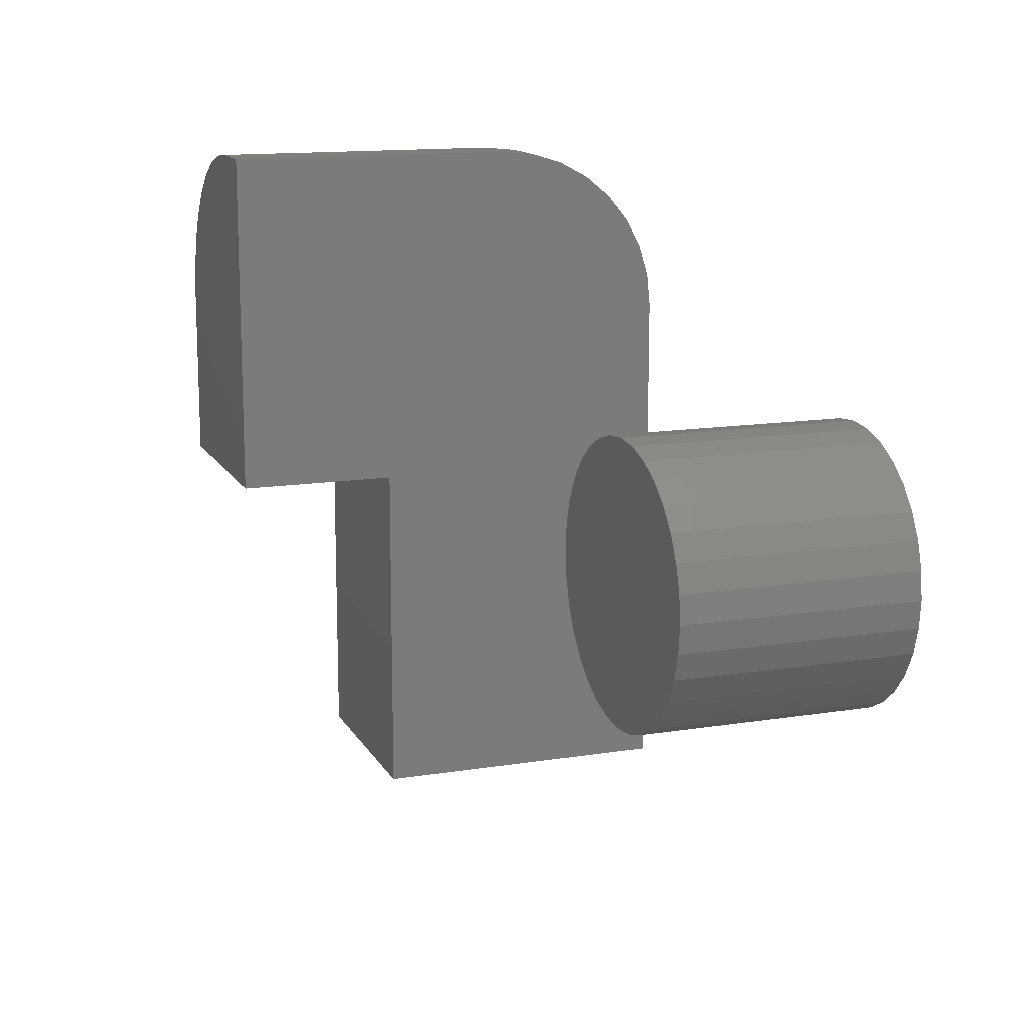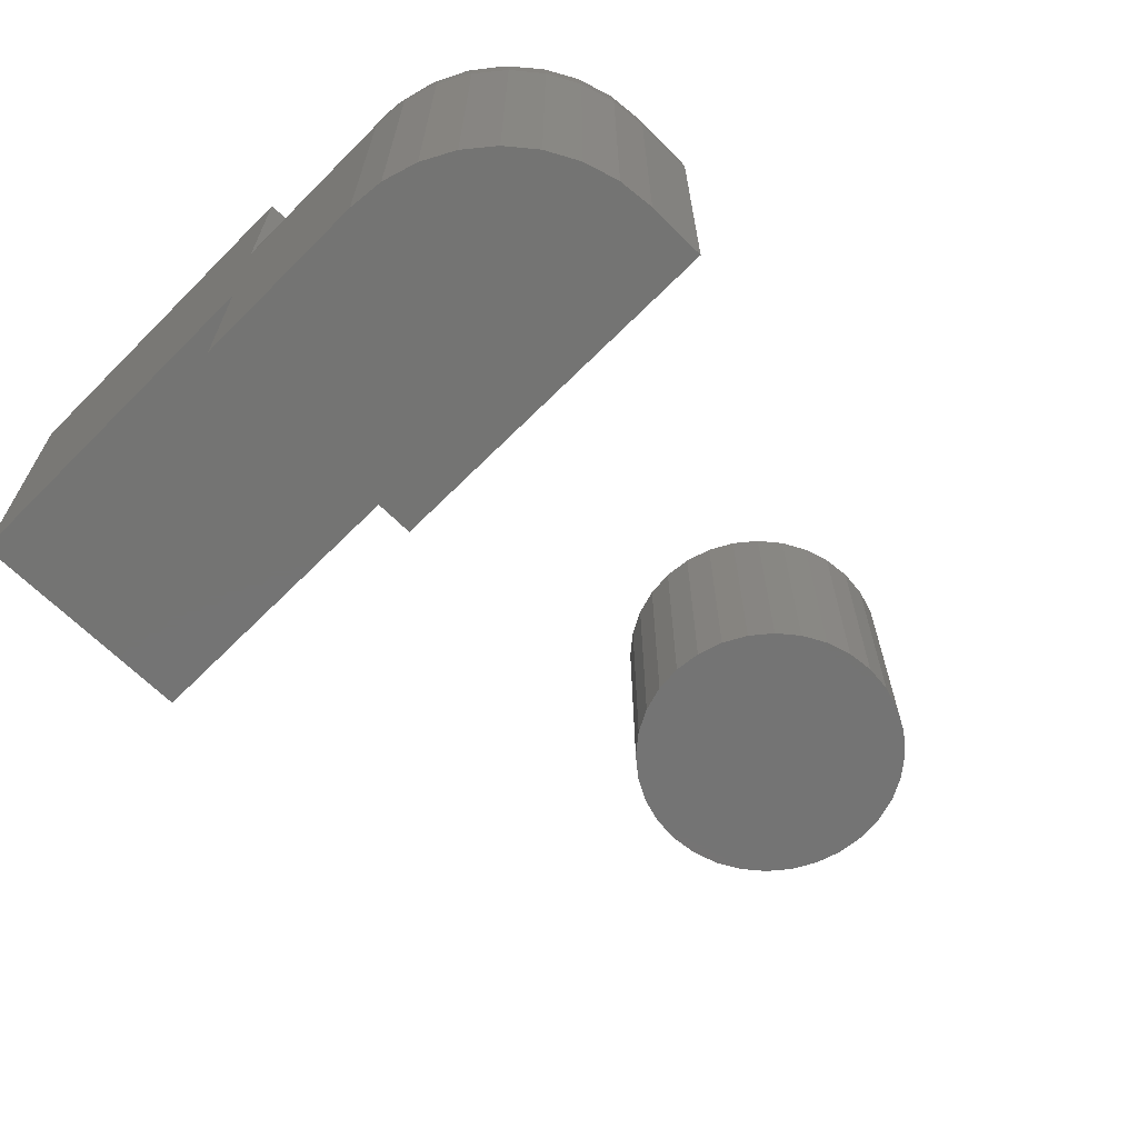
<metadata>
{"format":"stl","ext":"stl","renderer":"f3d","projection":"perspective","resolution":1024,"background":"white","views":[{"elev":13.7,"azim":70.4,"up":"+Z"},{"elev":-66.2,"azim":-44.9,"up":"+Y"}]}
</metadata>
<code>
# stl→obj: 348 verts, 684 faces
v -0.417 2.2e-17 0.2383
v -0.3873 2.531e-17 0.2398
v -0.3972 2.42e-17 0.2344
v -0.4261 2.099e-17 0.2272
v -0.406 2.323e-17 0.2273
v -0.4131 2.243e-17 0.2185
v -0.4329 2.024e-17 0.2146
v -0.4185 2.184e-17 0.2086
v -0.4371 1.978e-17 0.2008
v -0.4218 2.148e-17 0.1978
v -0.4371 1.978e-17 0.1722
v -0.4218 2.148e-17 0.1753
v -0.4185 2.184e-17 0.1645
v -0.4329 2.024e-17 0.1585
v -0.4131 2.243e-17 0.1545
v -0.4261 2.099e-17 0.1458
v -0.406 2.323e-17 0.1457
v -0.417 2.2e-17 0.1347
v -0.3972 2.42e-17 0.1386
v -0.3873 2.531e-17 0.1333
v -0.3432 3.02e-17 0.2398
v -0.354 2.9e-17 0.2431
v -0.3245 3.228e-17 0.2474
v -0.3134 3.351e-17 0.2383
v -0.3332 3.131e-17 0.2344
v -0.3245 3.228e-17 0.2273
v -0.3043 3.452e-17 0.2272
v -0.3173 3.308e-17 0.2185
v -0.2975 3.527e-17 0.2146
v -0.312 3.367e-17 0.2086
v -0.2933 3.573e-17 0.2008
v -0.3087 3.403e-17 0.1978
v -0.3076 3.416e-17 0.1865
v -0.312 3.367e-17 0.1645
v -0.3087 3.403e-17 0.1753
v -0.2933 3.573e-17 0.1722
v -0.2975 3.527e-17 0.1585
v -0.3173 3.308e-17 0.1545
v -0.3043 3.452e-17 0.1458
v -0.3245 3.228e-17 0.1457
v -0.3332 3.131e-17 0.1386
v -0.3134 3.351e-17 0.1347
v -0.3432 3.02e-17 0.1333
v -0.3245 3.228e-17 0.1256
v -0.354 2.9e-17 0.13
v -0.2919 3.589e-17 0.1865
v -0.4385 1.962e-17 0.1865
v -0.4229 2.136e-17 0.1865
v -0.4059 2.324e-17 0.2474
v -0.3933 2.464e-17 0.2542
v -0.3652 2.776e-17 0.2442
v -0.3765 2.651e-17 0.2431
v -0.4059 2.324e-17 0.1256
v -0.3765 2.651e-17 0.13
v -0.3652 2.776e-17 0.1289
v -0.3933 2.464e-17 0.1188
v -0.3795 2.617e-17 0.2584
v -0.3652 2.776e-17 0.2598
v -0.3509 2.934e-17 0.2584
v -0.3372 3.087e-17 0.2542
v -0.3372 3.087e-17 0.1188
v -0.3509 2.934e-17 0.1146
v -0.3652 2.776e-17 0.1132
v -0.3795 2.617e-17 0.1146
v -0.354 -0.1094 0.13
v -0.3432 -0.1094 0.1333
v -0.3332 -0.1094 0.1386
v -0.3245 -0.1094 0.1457
v -0.3173 -0.1094 0.1545
v -0.312 -0.1094 0.1645
v -0.3087 -0.1094 0.1753
v -0.3076 -0.1094 0.1865
v -0.3652 -0.1094 0.1289
v -0.3765 -0.1094 0.13
v -0.3873 -0.1094 0.1333
v -0.3972 -0.1094 0.1386
v -0.406 -0.1094 0.1457
v -0.4131 -0.1094 0.1545
v -0.4185 -0.1094 0.1645
v -0.4218 -0.1094 0.1753
v -0.4229 -0.1094 0.1865
v -0.3765 -0.1094 0.2431
v -0.3873 -0.1094 0.2398
v -0.3972 -0.1094 0.2344
v -0.406 -0.1094 0.2273
v -0.4131 -0.1094 0.2185
v -0.4185 -0.1094 0.2086
v -0.4218 -0.1094 0.1978
v -0.3652 -0.1094 0.2442
v -0.354 -0.1094 0.2431
v -0.3432 -0.1094 0.2398
v -0.3332 -0.1094 0.2344
v -0.3245 -0.1094 0.2273
v -0.3173 -0.1094 0.2185
v -0.312 -0.1094 0.2086
v -0.3087 -0.1094 0.1978
v -0.6413 -0.2344 0.2031
v -0.6413 -0.2344 0.3594
v -0.6413 -0.09375 0.3594
v -0.6413 -0.07851 0.3579
v -0.6413 -0.06385 0.3534
v -0.6413 -0.05035 0.3462
v -0.6413 -0.03851 0.3365
v -0.6413 -0.02879 0.3247
v -0.6413 -0.02157 0.3111
v -0.6413 -0.01713 0.2965
v -0.6413 -0.01562 0.2812
v -0.6413 -0.1484 0.2031
v -0.6413 -0.1484 0.01562
v -0.6413 -0.01562 0.01562
v -0.7344 -0.2344 0.2031
v -0.7344 -0.1484 0.2031
v -0.7344 -0.2344 0.2812
v -0.7329 -0.2344 0.2965
v -0.7284 -0.2344 0.3111
v -0.7212 -0.2344 0.3247
v -0.7115 -0.2344 0.3365
v -0.6997 -0.2344 0.3462
v -0.6861 -0.2344 0.3534
v -0.6715 -0.2344 0.3579
v -0.6562 -0.2344 0.3594
v -0.6562 -0.09375 0.3594
v -0.7344 -0.01562 0.1719
v -0.7344 -0.09375 0.1719
v -0.7344 -0.01562 0.01562
v -0.7344 -0.09375 0.2812
v -0.7344 -0.1484 0.01562
v -0.6562 -0.01562 0.1719
v -0.6562 -0.01562 0.2812
v -0.6562 -0.02879 0.3247
v -0.6562 -0.02157 0.3111
v -0.6562 -0.01713 0.2965
v -0.6562 -0.03851 0.3365
v -0.6562 -0.05035 0.3462
v -0.6562 -0.06385 0.3534
v -0.6562 -0.07851 0.3579
v -0.7329 -0.07851 0.2812
v -0.7329 -0.0788 0.2842
v -0.7329 -0.07967 0.2871
v -0.7329 -0.08108 0.2897
v -0.7329 -0.08297 0.292
v -0.7329 -0.08528 0.2939
v -0.7329 -0.08792 0.2953
v -0.7329 -0.09078 0.2962
v -0.7329 -0.09375 0.2965
v -0.7115 -0.03851 0.2812
v -0.7212 -0.05118 0.2897
v -0.7212 -0.05035 0.2812
v -0.7284 -0.06443 0.2871
v -0.7284 -0.06385 0.2812
v -0.7115 -0.03957 0.292
v -0.6997 -0.02879 0.2812
v -0.6997 -0.03004 0.2939
v -0.6861 -0.02157 0.2812
v -0.6861 -0.02296 0.2953
v -0.6715 -0.01713 0.2812
v -0.6715 -0.0186 0.2962
v -0.7115 -0.08297 0.3354
v -0.7212 -0.09375 0.3247
v -0.7212 -0.08528 0.3238
v -0.7284 -0.09375 0.3111
v -0.7284 -0.08792 0.3106
v -0.7115 -0.09375 0.3365
v -0.6997 -0.08108 0.345
v -0.6997 -0.09375 0.3462
v -0.6861 -0.07967 0.352
v -0.6861 -0.09375 0.3534
v -0.6715 -0.0788 0.3564
v -0.6715 -0.09375 0.3579
v -0.7115 -0.07261 0.3323
v -0.7212 -0.07714 0.3214
v -0.7284 -0.08231 0.3089
v -0.6997 -0.06889 0.3413
v -0.6861 -0.06613 0.3479
v -0.6715 -0.06443 0.352
v -0.7115 -0.06306 0.3272
v -0.7212 -0.06964 0.3173
v -0.7284 -0.07714 0.3061
v -0.6997 -0.05766 0.3353
v -0.6861 -0.05365 0.3413
v -0.6715 -0.05118 0.345
v -0.7115 -0.05469 0.3203
v -0.7212 -0.06306 0.3119
v -0.7284 -0.07261 0.3024
v -0.6997 -0.04782 0.3272
v -0.6861 -0.04271 0.3323
v -0.6715 -0.03957 0.3354
v -0.7115 -0.04782 0.3119
v -0.7212 -0.05766 0.3054
v -0.7284 -0.06889 0.2979
v -0.6997 -0.03974 0.3173
v -0.6861 -0.03374 0.3214
v -0.6715 -0.03004 0.3238
v -0.7115 -0.04271 0.3024
v -0.7212 -0.05365 0.2979
v -0.7284 -0.06613 0.2927
v -0.6997 -0.03374 0.3061
v -0.6861 -0.02707 0.3089
v -0.6715 -0.02296 0.3106
v -0.6997 -0.02879 0.1719
v -0.6861 -0.02157 0.1719
v -0.6715 -0.01713 0.1719
v -0.7115 -0.03851 0.1719
v -0.7212 -0.05035 0.1719
v -0.7284 -0.06385 0.1719
v -0.7329 -0.07851 0.1719
v -0.3795 -0.125 0.2584
v -0.3509 -0.125 0.2584
v -0.3652 -0.125 0.2598
v -0.3933 -0.125 0.2542
v -0.3372 -0.125 0.2542
v -0.4059 -0.125 0.2474
v -0.3245 -0.125 0.2474
v -0.417 -0.125 0.2383
v -0.3134 -0.125 0.2383
v -0.3134 -0.125 0.1347
v -0.4059 -0.125 0.1256
v -0.3245 -0.125 0.1256
v -0.3933 -0.125 0.1188
v -0.3372 -0.125 0.1188
v -0.3795 -0.125 0.1146
v -0.3509 -0.125 0.1146
v -0.3652 -0.125 0.1132
v -0.3043 -0.125 0.2272
v -0.4261 -0.125 0.2272
v -0.2975 -0.125 0.2146
v -0.4329 -0.125 0.2146
v -0.2933 -0.125 0.2008
v -0.4371 -0.125 0.2008
v -0.2919 -0.125 0.1865
v -0.4385 -0.125 0.1865
v -0.2933 -0.125 0.1722
v -0.4371 -0.125 0.1722
v -0.2975 -0.125 0.1585
v -0.4329 -0.125 0.1585
v -0.3043 -0.125 0.1458
v -0.4261 -0.125 0.1458
v -0.417 -0.125 0.1347
v -0.6257 1.901e-17 0.2812
v -0.6562 1.561e-17 0.2812
v -0.6257 -0.001801 0.2995
v -0.6562 -0.001801 0.2995
v -0.6257 -0.007136 0.3171
v -0.6562 -0.007136 0.3171
v -0.6257 -0.0158 0.3333
v -0.6562 -0.0158 0.3333
v -0.6257 -0.02746 0.3475
v -0.6562 -0.02746 0.3475
v -0.6257 -0.04167 0.3592
v -0.6562 -0.04167 0.3592
v -0.6257 -0.05787 0.3679
v -0.6562 -0.05787 0.3679
v -0.6257 -0.07546 0.3732
v -0.6562 -0.07546 0.3732
v -0.6257 -0.09375 0.375
v -0.6562 -0.09375 0.375
v -0.6257 3.396e-18 0
v -0.6562 1.041e-17 0.1875
v -0.75 -1.041e-17 0
v -0.75 1.541e-33 0.1875
v -0.75 -0.25 0.1875
v -0.75 -0.25 0.2812
v -0.75 -0.1641 0.1875
v -0.75 -0.09375 0.2812
v -0.75 -0.1641 0
v -0.75 -0.09375 0.1875
v -0.6257 -0.1641 -7.614e-18
v -0.6257 -0.1641 0.1875
v -0.6257 -0.25 0.1875
v -0.6257 -0.25 0.375
v -0.7482 -0.07546 0.1875
v -0.7429 -0.05787 0.1875
v -0.7342 -0.04167 0.1875
v -0.7225 -0.02746 0.1875
v -0.7083 -0.0158 0.1875
v -0.6921 -0.007136 0.1875
v -0.6745 -0.001801 0.1875
v -0.6745 -0.001801 0.2812
v -0.6921 -0.007136 0.2812
v -0.7083 -0.0158 0.2812
v -0.7225 -0.02746 0.2812
v -0.7342 -0.04167 0.2812
v -0.7429 -0.05787 0.2812
v -0.7482 -0.07546 0.2812
v -0.6562 -0.25 0.375
v -0.6745 -0.25 0.3732
v -0.6921 -0.25 0.3679
v -0.7083 -0.25 0.3592
v -0.7225 -0.25 0.3475
v -0.7342 -0.25 0.3333
v -0.7429 -0.25 0.3171
v -0.7482 -0.25 0.2995
v -0.7482 -0.09375 0.2995
v -0.7429 -0.09375 0.3171
v -0.7342 -0.09375 0.3333
v -0.7225 -0.09375 0.3475
v -0.7083 -0.09375 0.3592
v -0.6921 -0.09375 0.3679
v -0.6745 -0.09375 0.3732
v -0.7482 -0.09018 0.2992
v -0.7482 -0.08675 0.2981
v -0.7482 -0.08359 0.2965
v -0.7482 -0.08082 0.2942
v -0.7482 -0.07854 0.2914
v -0.7482 -0.07685 0.2882
v -0.7482 -0.07581 0.2848
v -0.7429 -0.05856 0.2882
v -0.7342 -0.04267 0.2914
v -0.7225 -0.02873 0.2942
v -0.7083 -0.0173 0.2965
v -0.6921 -0.008801 0.2981
v -0.6745 -0.003568 0.2992
v -0.7429 -0.08675 0.3164
v -0.7342 -0.08359 0.3323
v -0.7225 -0.08082 0.3463
v -0.7083 -0.07854 0.3577
v -0.6921 -0.07685 0.3662
v -0.6745 -0.07581 0.3714
v -0.7429 -0.08002 0.3144
v -0.7342 -0.07382 0.3294
v -0.7225 -0.06838 0.3425
v -0.7083 -0.06392 0.3533
v -0.6921 -0.0606 0.3613
v -0.6745 -0.05856 0.3662
v -0.7429 -0.07382 0.3111
v -0.7342 -0.06481 0.3246
v -0.7225 -0.05692 0.3364
v -0.7083 -0.05044 0.3461
v -0.6921 -0.04563 0.3533
v -0.6745 -0.04267 0.3577
v -0.7429 -0.06838 0.3066
v -0.7342 -0.05692 0.3181
v -0.7225 -0.04688 0.3281
v -0.7083 -0.03863 0.3364
v -0.6921 -0.0325 0.3425
v -0.6745 -0.02873 0.3463
v -0.7429 -0.06392 0.3012
v -0.7342 -0.05044 0.3102
v -0.7225 -0.03863 0.3181
v -0.7083 -0.02894 0.3246
v -0.6921 -0.02173 0.3294
v -0.6745 -0.0173 0.3323
v -0.7429 -0.0606 0.295
v -0.7342 -0.04563 0.3012
v -0.7225 -0.0325 0.3066
v -0.7083 -0.02173 0.3111
v -0.6921 -0.01373 0.3144
v -0.6745 -0.008801 0.3164
f 1 2 3
f 3 4 1
f 5 4 3
f 4 5 6
f 6 7 4
f 7 6 8
f 8 9 7
f 10 9 8
f 11 12 13
f 13 14 11
f 15 14 13
f 16 14 15
f 17 16 15
f 18 16 17
f 18 17 19
f 20 18 19
f 21 22 23
f 24 21 23
f 25 21 24
f 26 25 24
f 27 26 24
f 28 26 27
f 29 28 27
f 30 28 29
f 31 30 29
f 31 32 30
f 32 31 33
f 34 35 36
f 37 34 36
f 37 38 34
f 38 37 39
f 40 38 39
f 41 40 39
f 42 41 39
f 42 43 41
f 43 42 44
f 45 43 44
f 46 36 35
f 46 35 33
f 46 33 31
f 47 9 10
f 47 10 48
f 47 48 12
f 47 12 11
f 49 50 51
f 49 51 52
f 49 52 2
f 49 2 1
f 53 18 20
f 53 20 54
f 53 54 55
f 53 55 56
f 51 50 57
f 51 57 58
f 51 58 59
f 51 59 60
f 51 60 23
f 51 23 22
f 55 45 44
f 55 44 61
f 55 61 62
f 55 62 63
f 55 63 64
f 55 64 56
f 55 65 45
f 45 65 66
f 45 66 43
f 43 66 67
f 43 67 41
f 41 67 68
f 41 68 40
f 40 68 69
f 40 69 38
f 38 69 70
f 38 70 34
f 34 70 71
f 34 71 35
f 35 71 72
f 35 72 33
f 65 55 73
f 73 55 54
f 73 54 74
f 74 54 20
f 74 20 75
f 75 20 19
f 75 19 76
f 76 19 17
f 76 17 77
f 77 17 15
f 77 15 78
f 78 15 13
f 78 13 79
f 79 13 12
f 79 12 80
f 80 12 48
f 80 48 81
f 51 82 52
f 52 82 83
f 52 83 2
f 2 83 84
f 2 84 3
f 3 84 85
f 3 85 5
f 5 85 86
f 5 86 6
f 6 86 87
f 6 87 8
f 8 87 88
f 8 88 10
f 10 88 81
f 10 81 48
f 82 51 89
f 89 51 22
f 89 22 90
f 90 22 21
f 90 21 91
f 91 21 25
f 91 25 92
f 92 25 26
f 92 26 93
f 93 26 28
f 93 28 94
f 94 28 30
f 94 30 95
f 95 30 32
f 95 32 96
f 96 32 33
f 96 33 72
f 89 90 82
f 83 82 90
f 91 83 90
f 84 83 91
f 92 84 91
f 85 84 92
f 93 85 92
f 86 85 93
f 94 86 93
f 87 86 94
f 95 87 94
f 69 78 70
f 77 78 69
f 68 77 69
f 76 77 68
f 67 76 68
f 75 76 67
f 66 75 67
f 74 75 66
f 65 74 66
f 73 74 65
f 78 79 70
f 70 79 80
f 70 80 71
f 71 80 81
f 71 81 72
f 72 81 88
f 72 88 96
f 96 88 87
f 96 87 95
f 97 98 99
f 97 99 100
f 97 100 101
f 97 101 102
f 97 102 103
f 97 103 104
f 97 104 105
f 97 105 106
f 97 106 107
f 97 107 108
f 108 107 109
f 109 107 110
f 111 97 112
f 112 97 108
f 98 97 111
f 98 111 113
f 98 113 114
f 98 114 115
f 98 115 116
f 98 116 117
f 98 117 118
f 98 118 119
f 98 119 120
f 98 120 121
f 99 98 122
f 122 98 121
f 123 124 125
f 126 112 124
f 124 112 127
f 124 127 125
f 111 112 113
f 113 112 126
f 128 123 125
f 128 125 110
f 128 110 107
f 128 107 129
f 103 130 104
f 104 130 131
f 104 131 105
f 105 131 132
f 105 132 106
f 106 132 129
f 106 129 107
f 130 103 133
f 133 103 102
f 133 102 134
f 134 102 101
f 134 101 135
f 135 101 100
f 135 100 136
f 136 100 99
f 136 99 122
f 126 137 138
f 126 138 139
f 126 139 140
f 126 140 141
f 126 141 142
f 126 142 143
f 126 143 144
f 126 144 145
f 146 147 148
f 148 147 149
f 148 149 150
f 150 149 138
f 150 138 137
f 147 146 151
f 151 146 152
f 151 152 153
f 153 152 154
f 153 154 155
f 155 154 156
f 155 156 157
f 157 156 129
f 157 129 132
f 158 159 160
f 160 159 161
f 160 161 162
f 162 161 145
f 162 145 144
f 159 158 163
f 163 158 164
f 163 164 165
f 165 164 166
f 165 166 167
f 167 166 168
f 167 168 169
f 169 168 136
f 169 136 122
f 170 160 171
f 171 160 162
f 171 162 172
f 172 162 144
f 172 144 143
f 160 170 158
f 158 170 173
f 158 173 164
f 164 173 174
f 164 174 166
f 166 174 175
f 166 175 168
f 168 175 135
f 168 135 136
f 176 171 177
f 177 171 172
f 177 172 178
f 178 172 143
f 178 143 142
f 171 176 170
f 170 176 179
f 170 179 173
f 173 179 180
f 173 180 174
f 174 180 181
f 174 181 175
f 175 181 134
f 175 134 135
f 182 177 183
f 183 177 178
f 183 178 184
f 184 178 142
f 184 142 141
f 177 182 176
f 176 182 185
f 176 185 179
f 179 185 186
f 179 186 180
f 180 186 187
f 180 187 181
f 181 187 133
f 181 133 134
f 188 183 189
f 189 183 184
f 189 184 190
f 190 184 141
f 190 141 140
f 183 188 182
f 182 188 191
f 182 191 185
f 185 191 192
f 185 192 186
f 186 192 193
f 186 193 187
f 187 193 130
f 187 130 133
f 194 189 195
f 195 189 190
f 195 190 196
f 196 190 140
f 196 140 139
f 189 194 188
f 188 194 197
f 188 197 191
f 191 197 198
f 191 198 192
f 192 198 199
f 192 199 193
f 193 199 131
f 193 131 130
f 151 195 147
f 147 195 196
f 147 196 149
f 149 196 139
f 149 139 138
f 195 151 194
f 194 151 153
f 194 153 197
f 197 153 155
f 197 155 198
f 198 155 157
f 198 157 199
f 199 157 132
f 199 132 131
f 163 116 159
f 159 116 115
f 159 115 161
f 161 115 114
f 161 114 145
f 145 114 113
f 145 113 126
f 116 163 117
f 117 163 165
f 117 165 118
f 118 165 167
f 118 167 119
f 119 167 169
f 119 169 120
f 120 169 122
f 120 122 121
f 146 200 152
f 152 200 201
f 152 201 154
f 154 201 202
f 154 202 156
f 156 202 128
f 156 128 129
f 200 146 203
f 203 146 148
f 203 148 204
f 204 148 150
f 204 150 205
f 205 150 137
f 205 137 206
f 206 137 126
f 206 126 124
f 125 127 110
f 110 127 109
f 123 128 202
f 123 202 201
f 123 201 200
f 123 200 203
f 123 203 204
f 123 204 205
f 123 205 206
f 123 206 124
f 127 112 109
f 109 112 108
f 207 208 209
f 208 207 210
f 208 210 211
f 211 210 212
f 211 212 213
f 213 212 214
f 213 214 215
f 216 217 218
f 218 217 219
f 218 219 220
f 220 219 221
f 220 221 222
f 222 221 223
f 215 214 224
f 224 214 225
f 224 225 226
f 226 225 227
f 226 227 228
f 228 227 229
f 228 229 230
f 230 229 231
f 230 231 232
f 232 231 233
f 232 233 234
f 234 233 235
f 234 235 236
f 236 235 237
f 236 237 216
f 216 237 238
f 216 238 217
f 46 230 36
f 36 230 232
f 36 232 37
f 37 232 234
f 37 234 39
f 39 234 236
f 39 236 42
f 42 236 216
f 42 216 44
f 44 216 218
f 44 218 61
f 61 218 220
f 61 220 62
f 62 220 222
f 62 222 63
f 63 222 223
f 63 223 64
f 64 223 221
f 64 221 56
f 56 221 219
f 56 219 53
f 53 219 217
f 53 217 18
f 18 217 238
f 18 238 16
f 16 238 237
f 16 237 14
f 14 237 235
f 14 235 11
f 11 235 233
f 11 233 47
f 47 233 231
f 47 231 9
f 9 231 229
f 9 229 7
f 7 229 227
f 7 227 4
f 4 227 225
f 4 225 1
f 1 225 214
f 1 214 49
f 49 214 212
f 49 212 50
f 50 212 210
f 50 210 57
f 57 210 207
f 57 207 58
f 58 207 209
f 58 209 59
f 59 209 208
f 59 208 60
f 60 208 211
f 60 211 23
f 23 211 213
f 23 213 24
f 24 213 215
f 24 215 27
f 27 215 224
f 27 224 29
f 29 224 226
f 29 226 31
f 31 226 228
f 31 228 46
f 46 228 230
f 239 240 241
f 241 240 242
f 241 242 243
f 243 242 244
f 243 244 245
f 245 244 246
f 245 246 247
f 247 246 248
f 247 248 249
f 249 248 250
f 249 250 251
f 251 250 252
f 251 252 253
f 253 252 254
f 253 254 255
f 255 254 256
f 239 257 240
f 240 257 258
f 257 259 258
f 258 259 260
f 261 262 263
f 263 262 264
f 263 264 265
f 265 264 266
f 265 266 259
f 259 266 260
f 239 241 257
f 267 257 241
f 267 241 243
f 267 243 245
f 267 245 247
f 267 247 249
f 267 249 251
f 267 251 253
f 267 253 255
f 267 255 268
f 268 255 269
f 269 255 270
f 259 257 265
f 265 257 267
f 260 266 271
f 260 271 272
f 260 272 273
f 260 273 274
f 260 274 275
f 260 275 276
f 260 276 277
f 260 277 258
f 263 268 261
f 261 268 269
f 240 258 278
f 278 258 277
f 278 277 279
f 279 277 276
f 279 276 280
f 280 276 275
f 280 275 281
f 281 275 274
f 281 274 282
f 282 274 273
f 282 273 283
f 283 273 272
f 283 272 284
f 284 272 271
f 284 271 264
f 264 271 266
f 265 267 263
f 263 267 268
f 255 256 270
f 270 256 285
f 270 285 286
f 270 286 287
f 270 287 288
f 270 288 289
f 270 289 290
f 270 290 291
f 270 291 292
f 270 292 262
f 270 262 261
f 270 261 269
f 264 262 293
f 293 262 292
f 293 292 294
f 294 292 291
f 294 291 295
f 295 291 290
f 295 290 296
f 296 290 289
f 296 289 297
f 297 289 288
f 297 288 298
f 298 288 287
f 298 287 299
f 299 287 286
f 299 286 256
f 256 286 285
f 264 293 300
f 264 300 301
f 264 301 302
f 264 302 303
f 264 303 304
f 264 304 305
f 264 305 306
f 264 306 284
f 284 306 283
f 283 306 307
f 283 307 282
f 282 307 308
f 282 308 281
f 281 308 309
f 281 309 280
f 280 309 310
f 280 310 279
f 279 310 311
f 279 311 278
f 278 311 312
f 278 312 240
f 240 312 242
f 300 293 313
f 313 293 294
f 313 294 314
f 314 294 295
f 314 295 315
f 315 295 296
f 315 296 316
f 316 296 297
f 316 297 317
f 317 297 298
f 317 298 318
f 318 298 299
f 318 299 254
f 254 299 256
f 301 300 319
f 319 300 313
f 319 313 320
f 320 313 314
f 320 314 321
f 321 314 315
f 321 315 322
f 322 315 316
f 322 316 323
f 323 316 317
f 323 317 324
f 324 317 318
f 324 318 252
f 252 318 254
f 302 301 325
f 325 301 319
f 325 319 326
f 326 319 320
f 326 320 327
f 327 320 321
f 327 321 328
f 328 321 322
f 328 322 329
f 329 322 323
f 329 323 330
f 330 323 324
f 330 324 250
f 250 324 252
f 303 302 331
f 331 302 325
f 331 325 332
f 332 325 326
f 332 326 333
f 333 326 327
f 333 327 334
f 334 327 328
f 334 328 335
f 335 328 329
f 335 329 336
f 336 329 330
f 336 330 248
f 248 330 250
f 304 303 337
f 337 303 331
f 337 331 338
f 338 331 332
f 338 332 339
f 339 332 333
f 339 333 340
f 340 333 334
f 340 334 341
f 341 334 335
f 341 335 342
f 342 335 336
f 342 336 246
f 246 336 248
f 305 304 343
f 343 304 337
f 343 337 344
f 344 337 338
f 344 338 345
f 345 338 339
f 345 339 346
f 346 339 340
f 346 340 347
f 347 340 341
f 347 341 348
f 348 341 342
f 348 342 244
f 244 342 246
f 306 305 307
f 307 305 343
f 307 343 308
f 308 343 344
f 308 344 309
f 309 344 345
f 309 345 310
f 310 345 346
f 310 346 311
f 311 346 347
f 311 347 312
f 312 347 348
f 312 348 242
f 242 348 244

</code>
